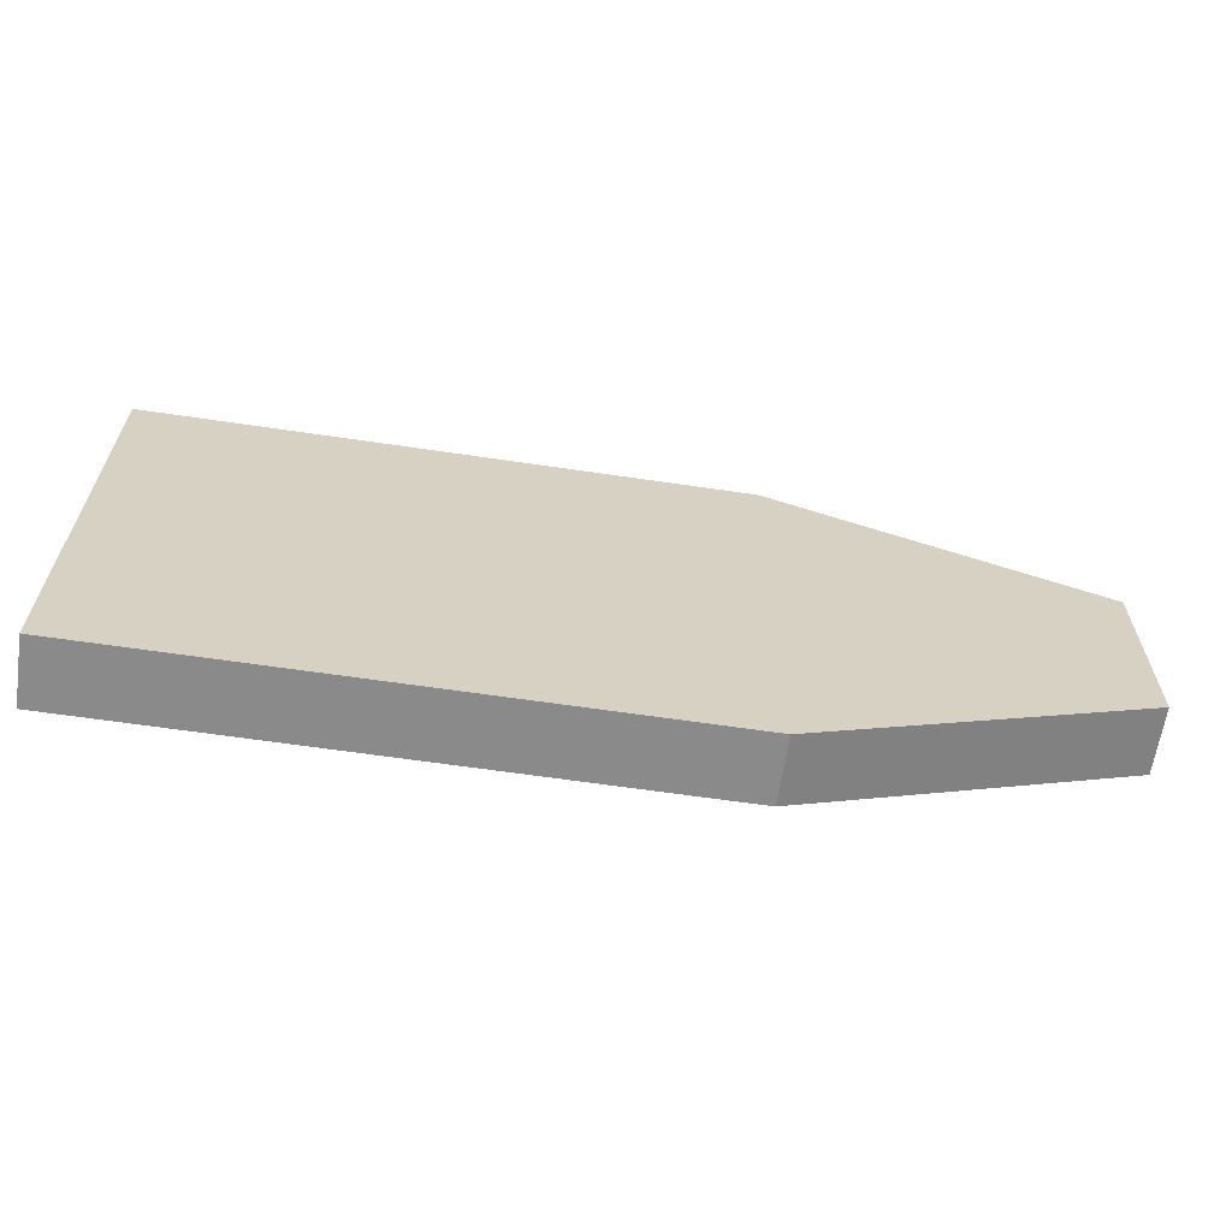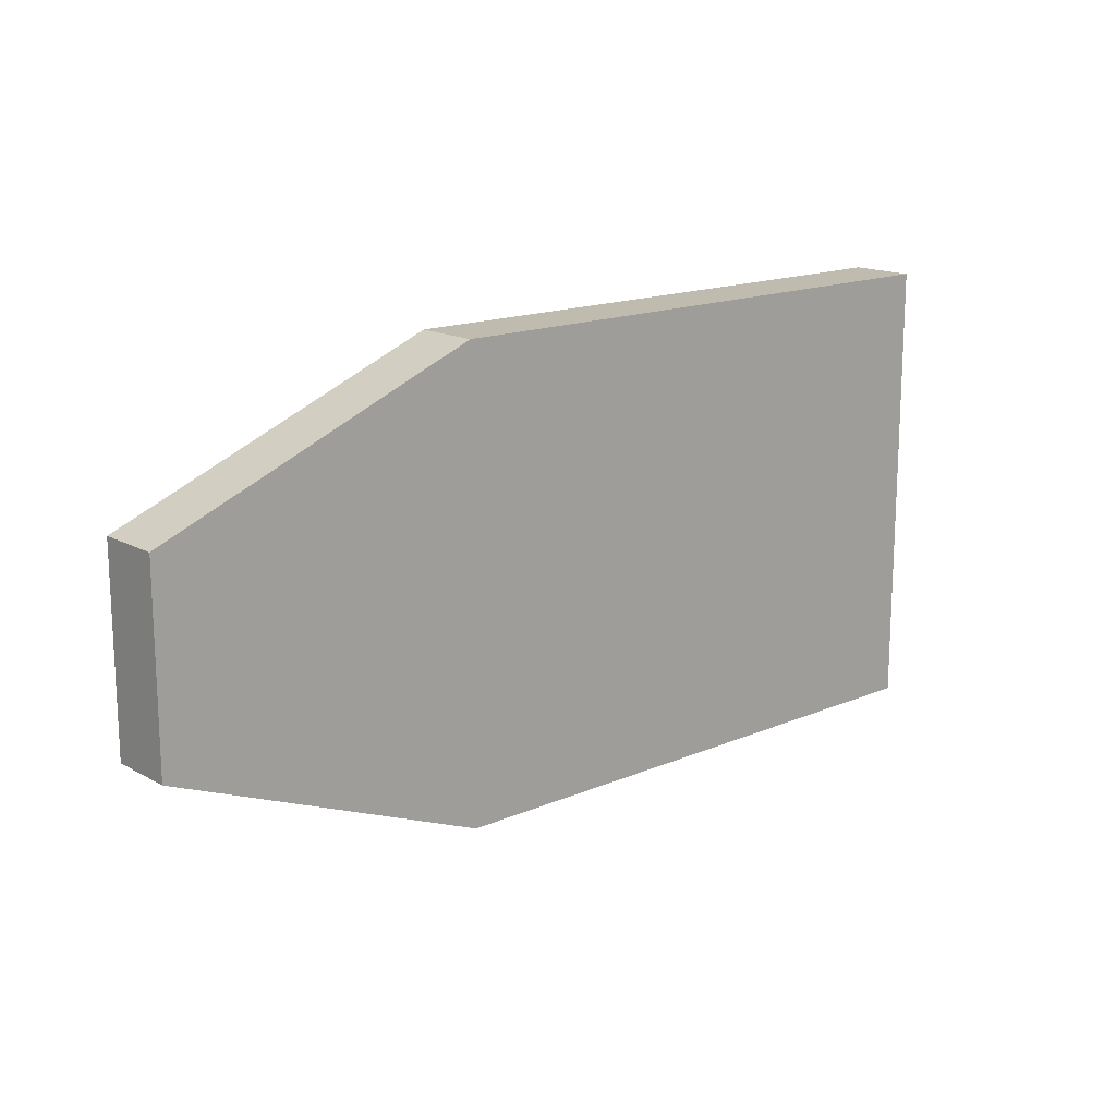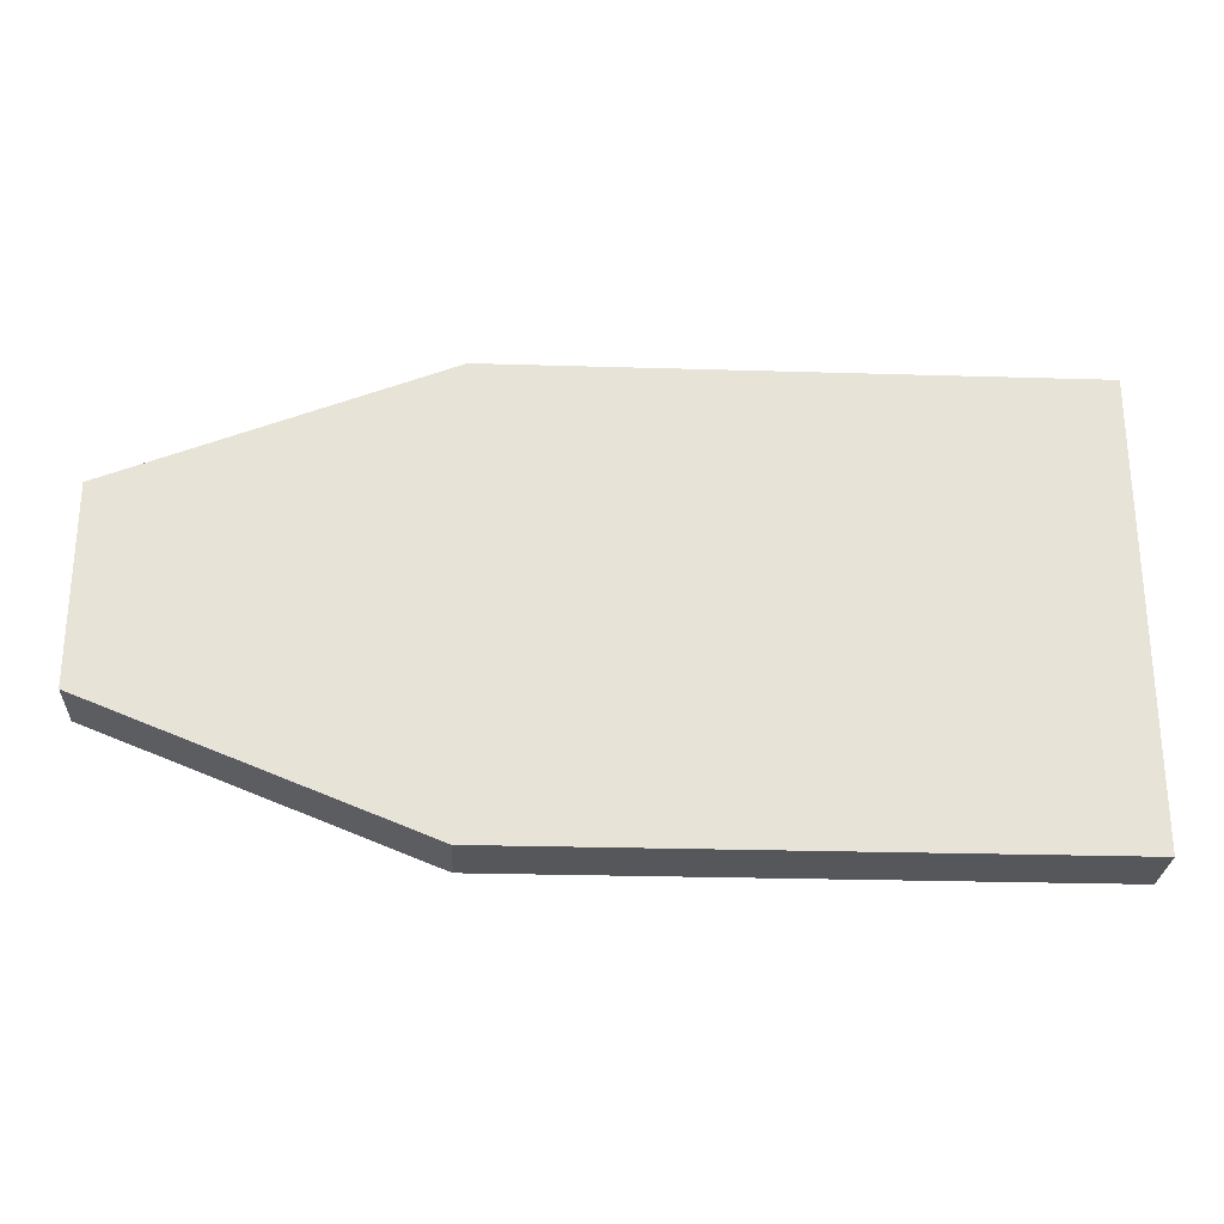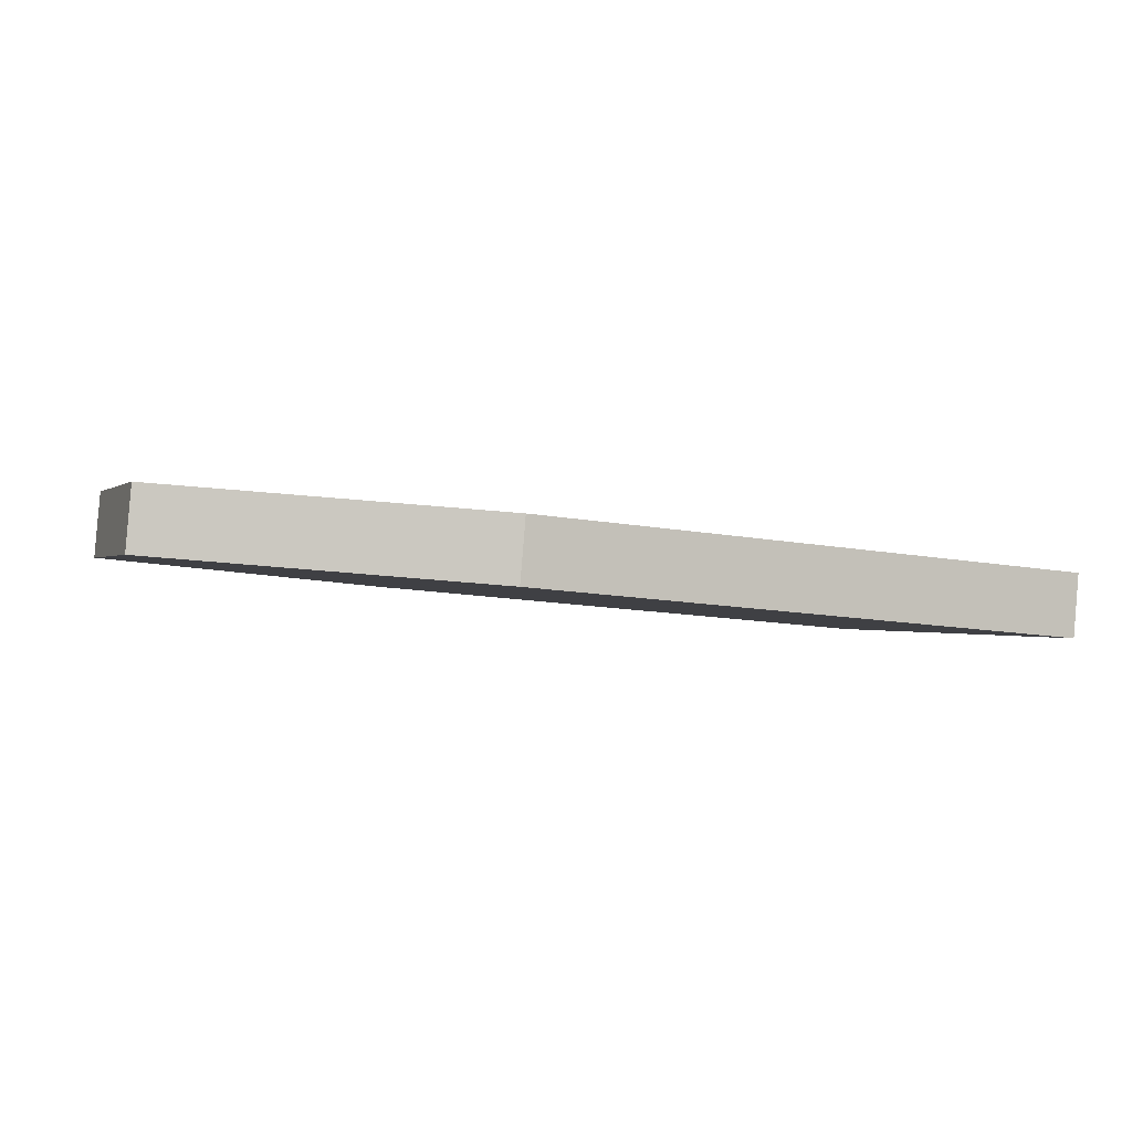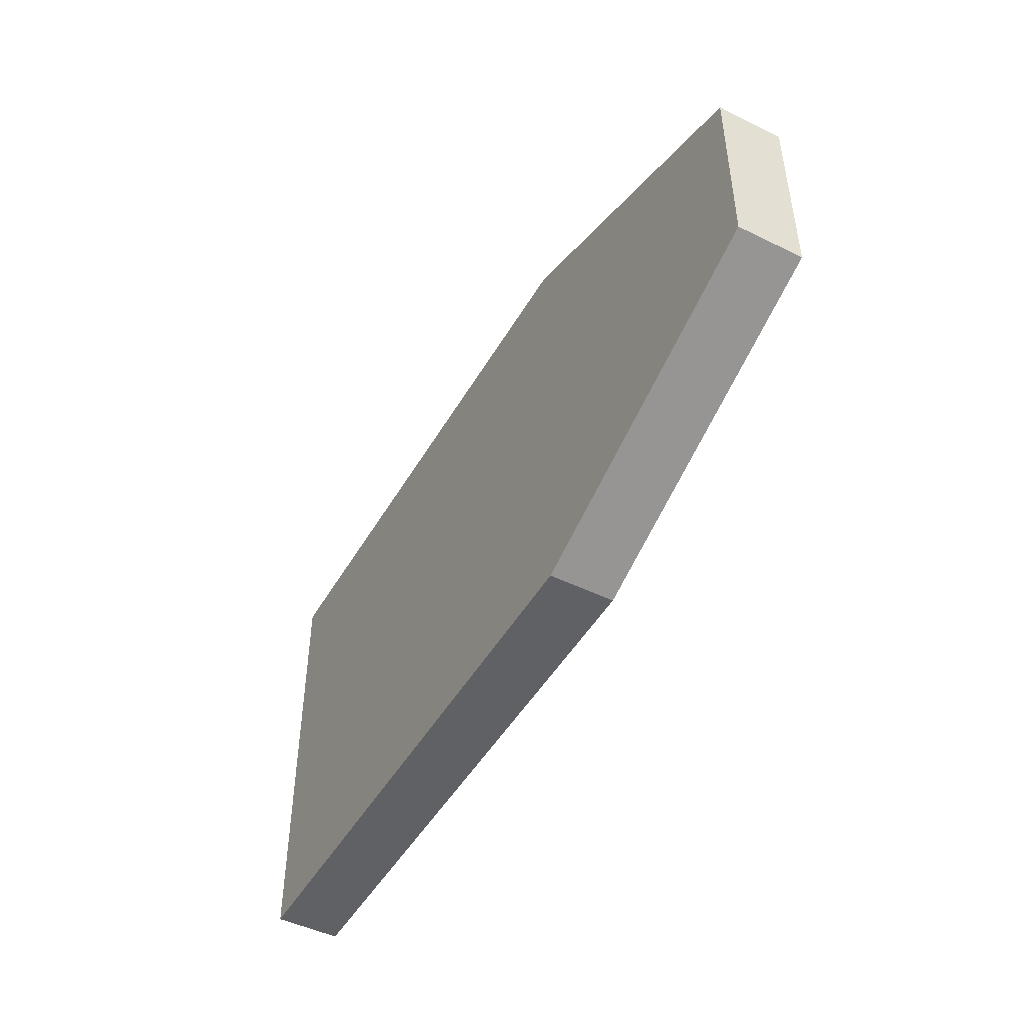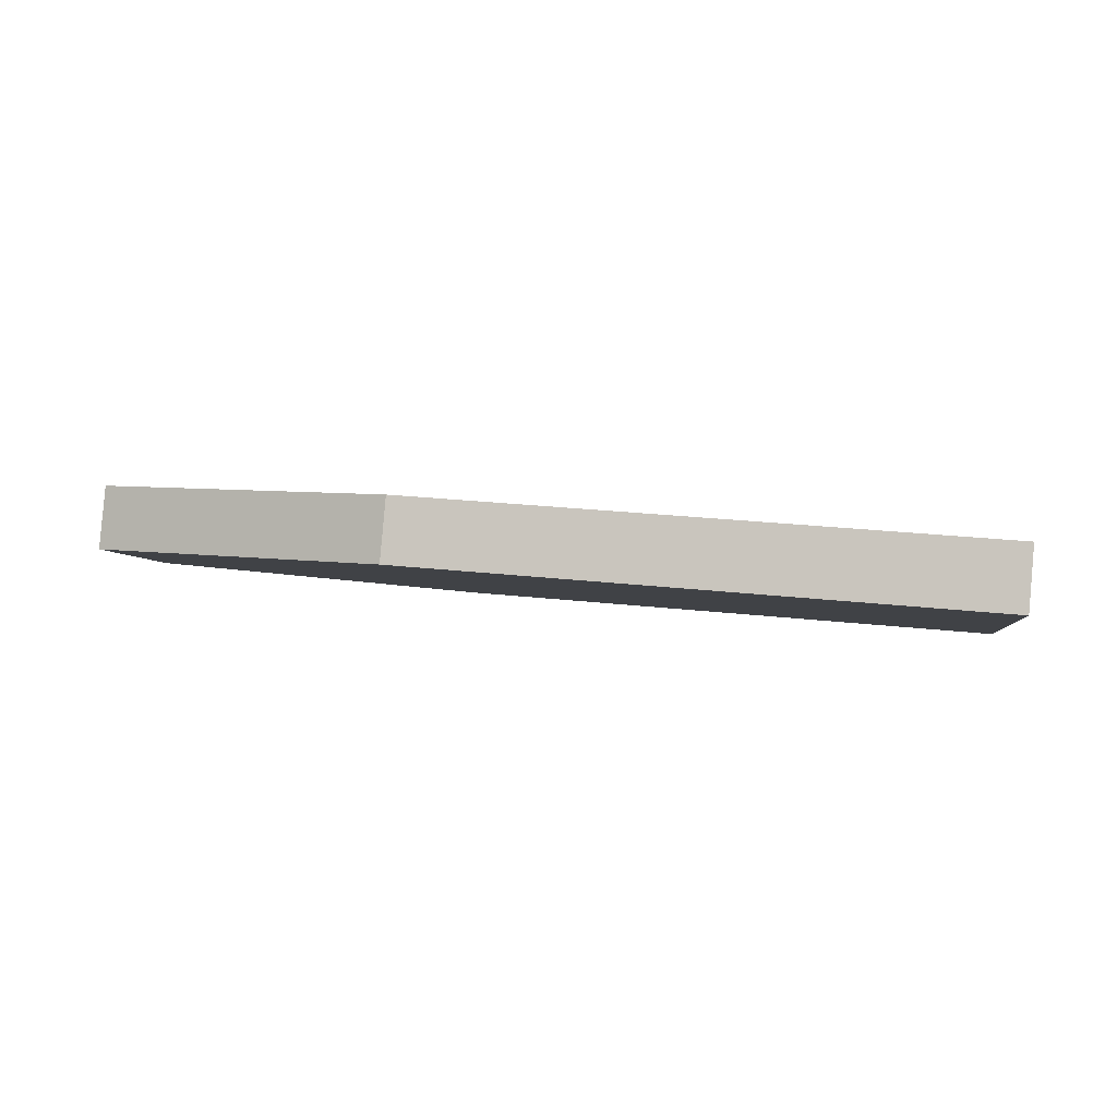
<metadata>
{"format":"obj","ext":"obj","renderer":"f3d","projection":"perspective","resolution":1024,"background":"white","views":[{"elev":-63.4,"azim":-3.5,"up":"+Z"},{"elev":15.9,"azim":143.4,"up":"+Z"},{"elev":-26.6,"azim":-177.7,"up":"+Z"},{"elev":-0.6,"azim":158.7,"up":"+Y"},{"elev":-47.8,"azim":66.1,"up":"+Z"},{"elev":-4.3,"azim":-171.4,"up":"+Y"}]}
</metadata>
<code>
o mesh69/mesh69-geometry#mesh69-geometry
v -0.3224 -0.3592 0.05007
v -0.2812 -0.3638 0.06633
v -0.3217 -0.3673 0.05007
v -0.2819 -0.3557 0.06633
v -0.3217 -0.3673 0.107
v -0.3224 -0.3592 0.107
v -0.3953 -0.3656 0.05007
v -0.2819 -0.3557 0.09072
v -0.2812 -0.3638 0.09072
v -0.3946 -0.3737 0.107
v -0.3946 -0.3737 0.05007
v -0.3953 -0.3656 0.107
f 1 2 3
f 2 1 4
f 3 2 1
f 4 1 2
f 2 5 3
f 3 5 2
f 6 3 1
f 1 3 6
f 3 7 1
f 1 7 3
f 6 3 1
f 1 3 6
f 1 8 4
f 4 8 1
f 8 2 4
f 4 2 8
f 5 2 9
f 9 2 5
f 10 3 5
f 5 3 10
f 3 6 5
f 5 6 3
f 3 6 5
f 5 6 3
f 7 6 1
f 1 6 7
f 8 1 6
f 6 1 8
f 7 3 11
f 11 3 7
f 2 8 9
f 9 8 2
f 9 6 5
f 5 6 9
f 3 10 11
f 11 10 3
f 5 12 10
f 10 12 5
f 12 5 6
f 6 5 12
f 6 7 12
f 12 7 6
f 6 9 8
f 8 9 6
f 10 7 11
f 11 7 10
f 7 10 12
f 12 10 7

</code>
